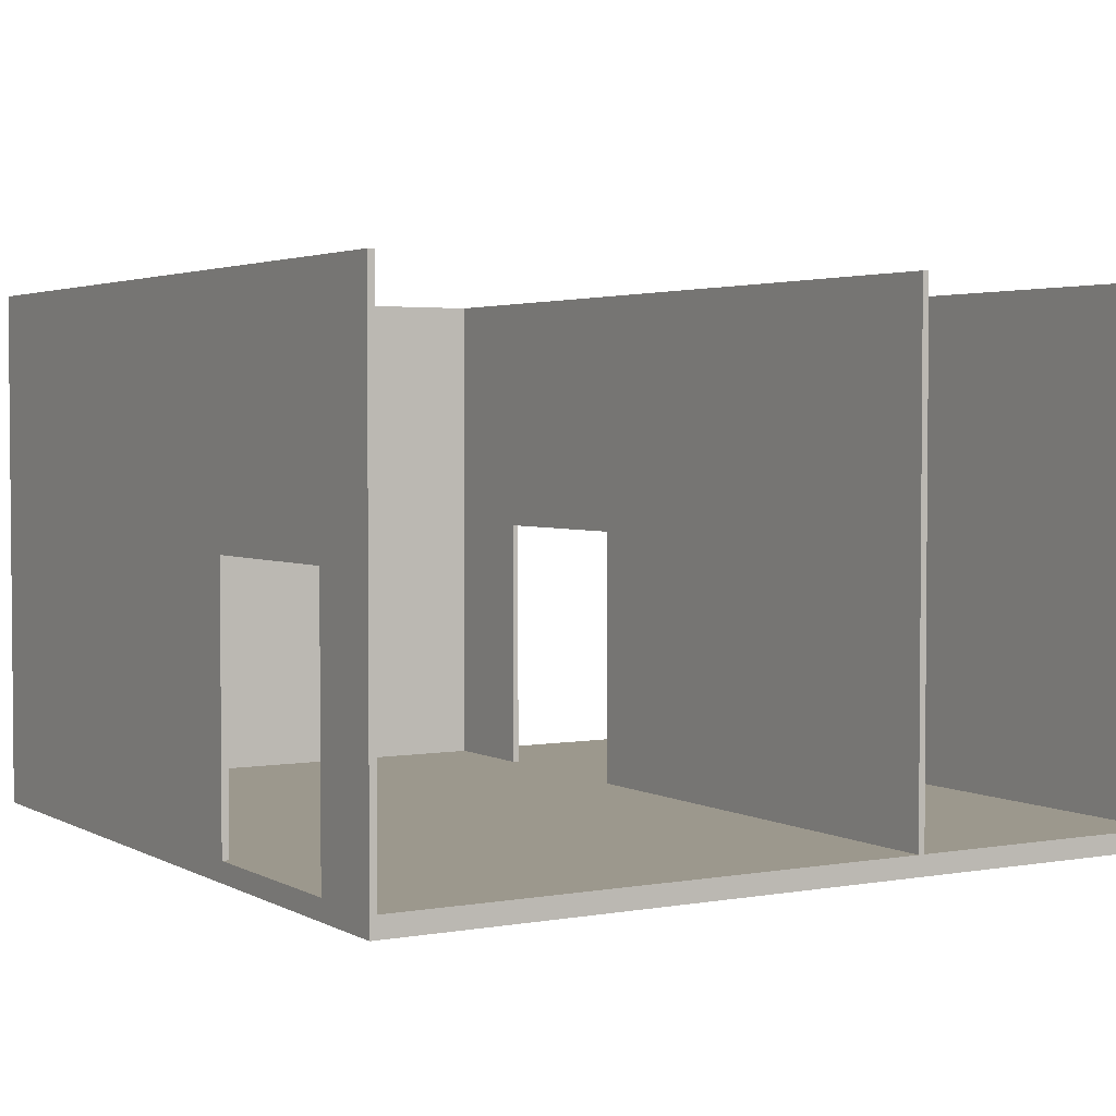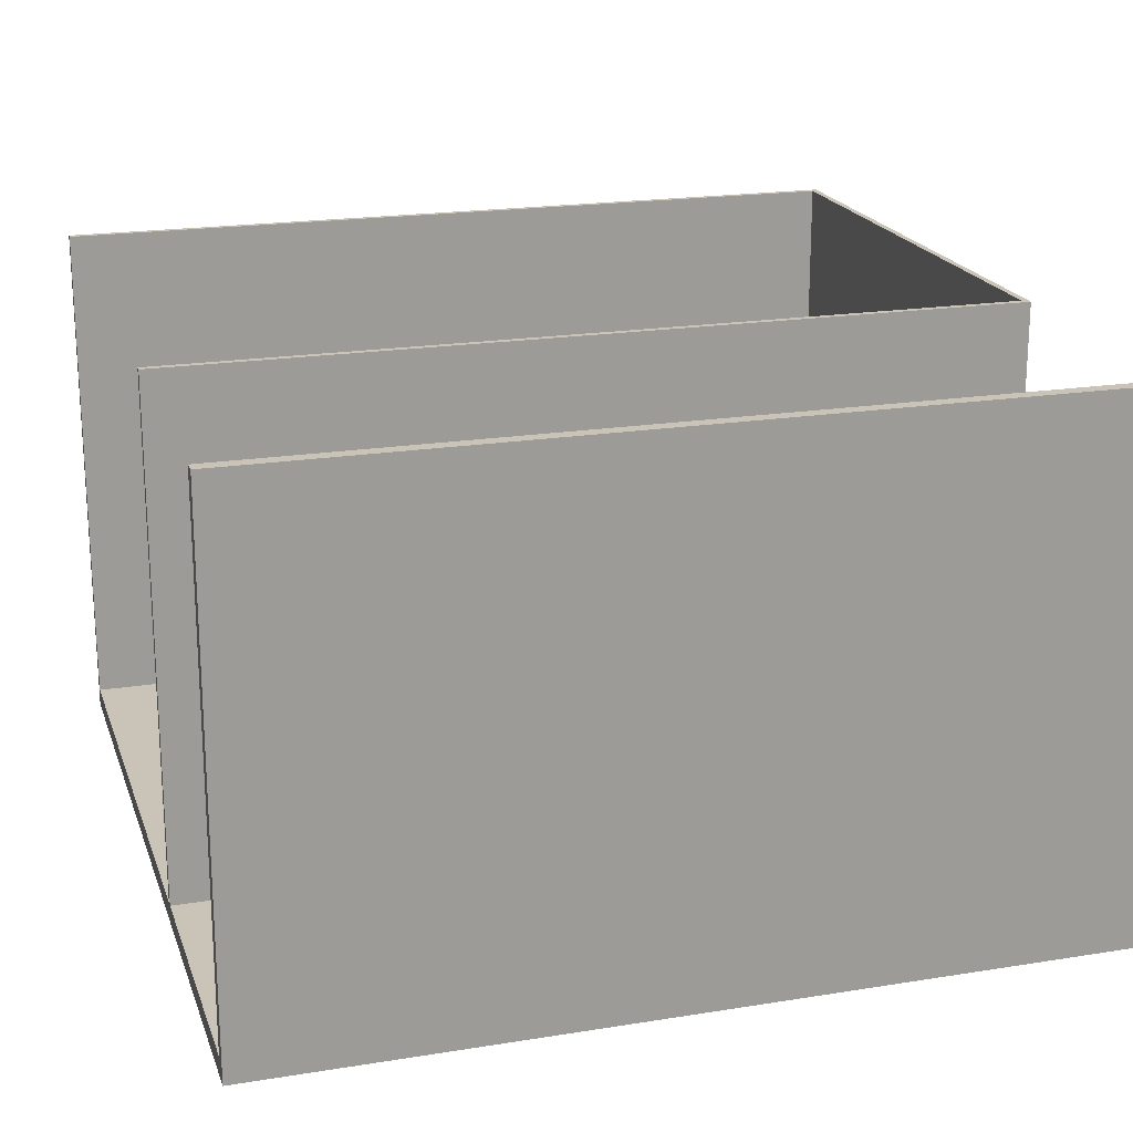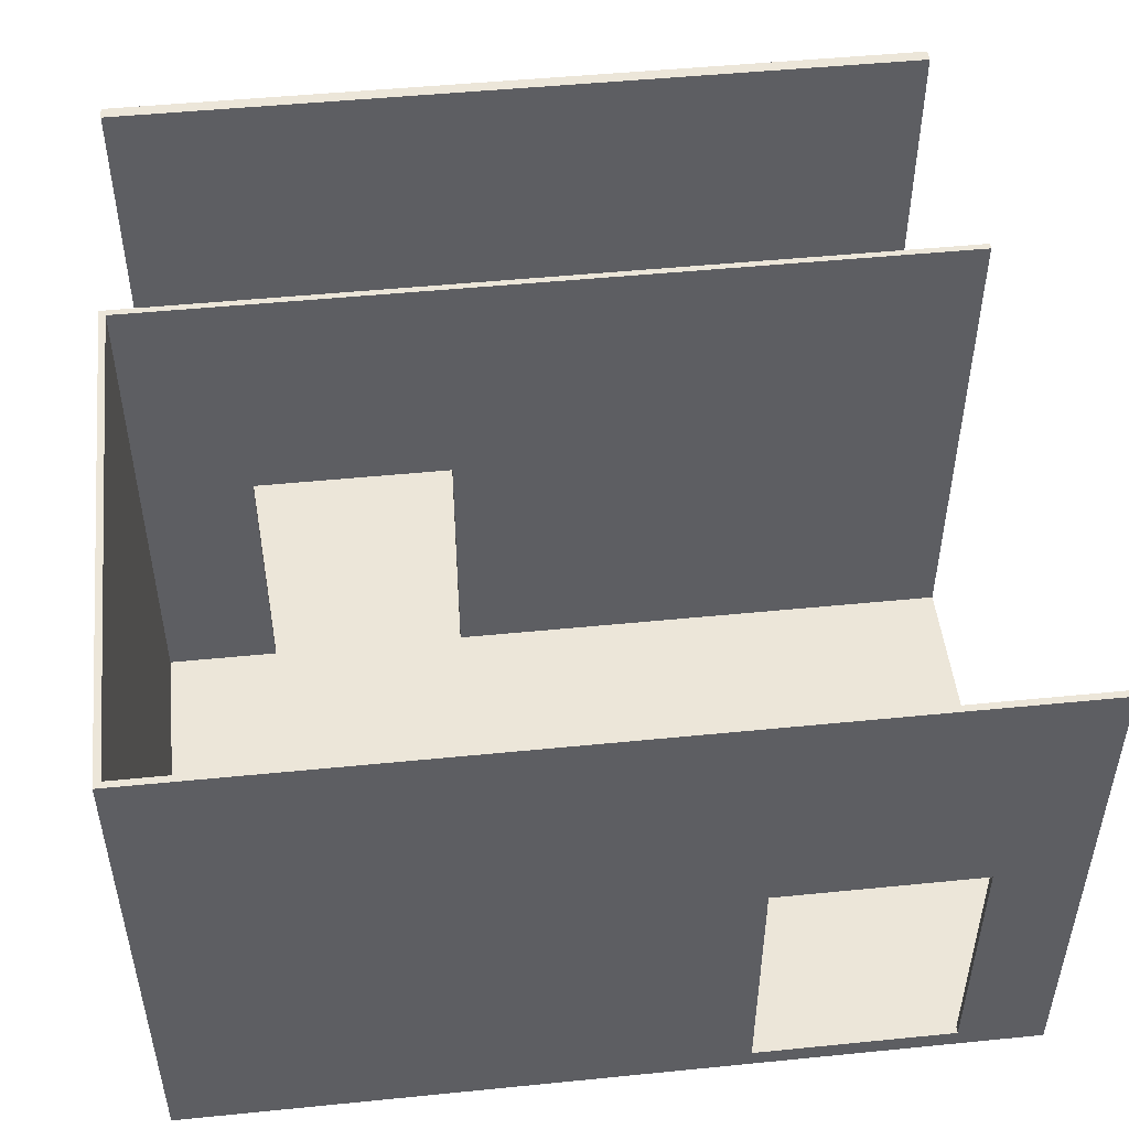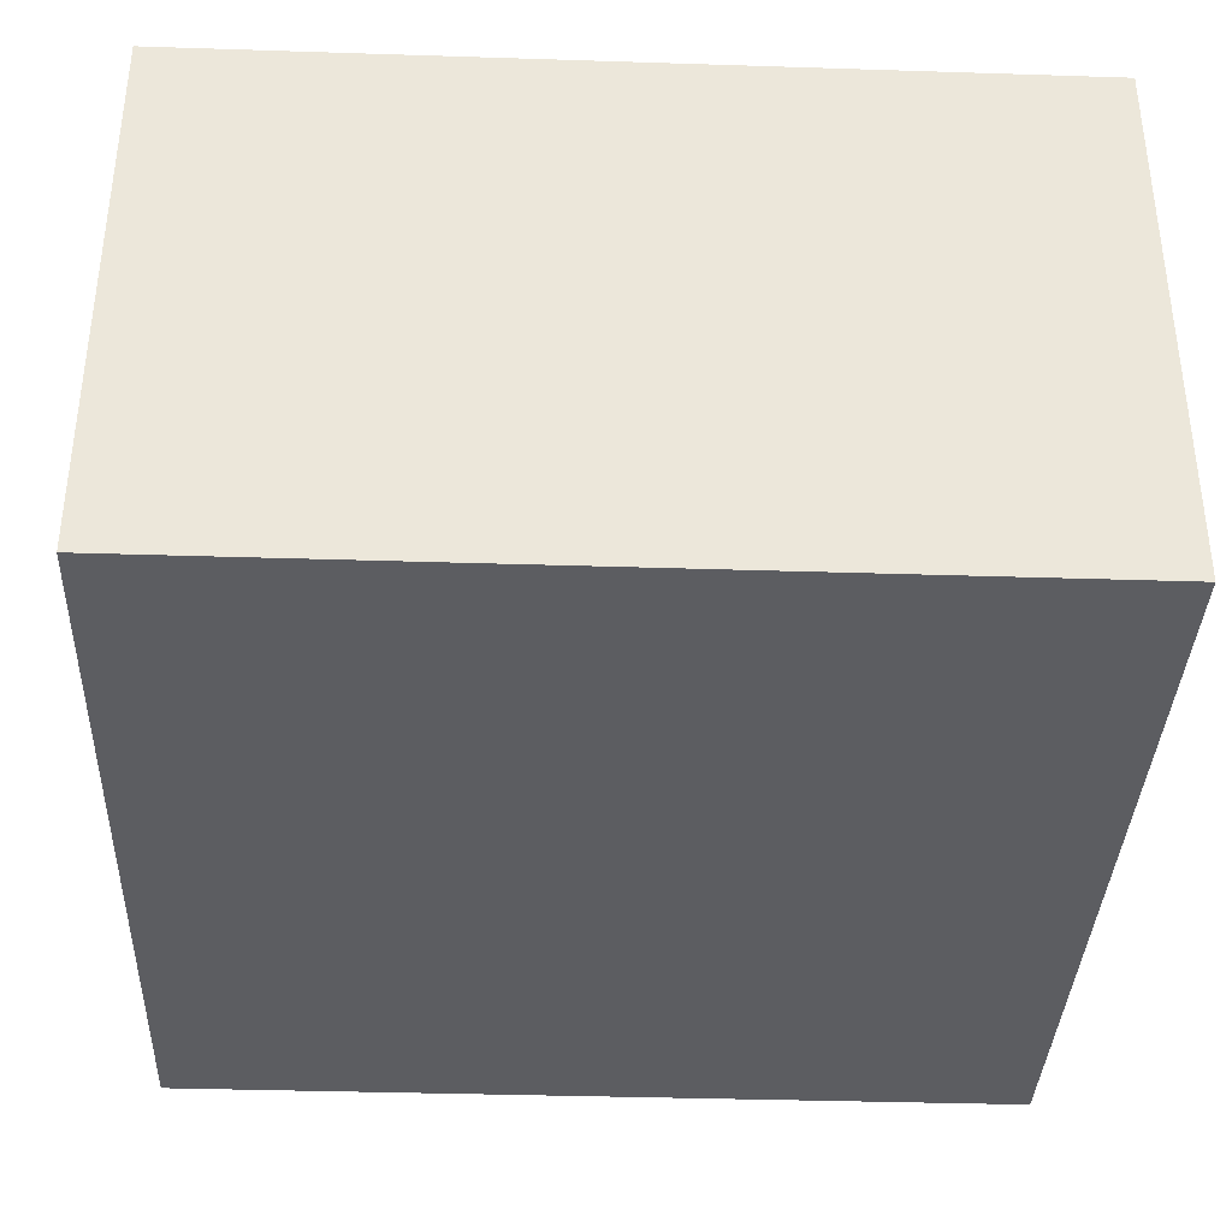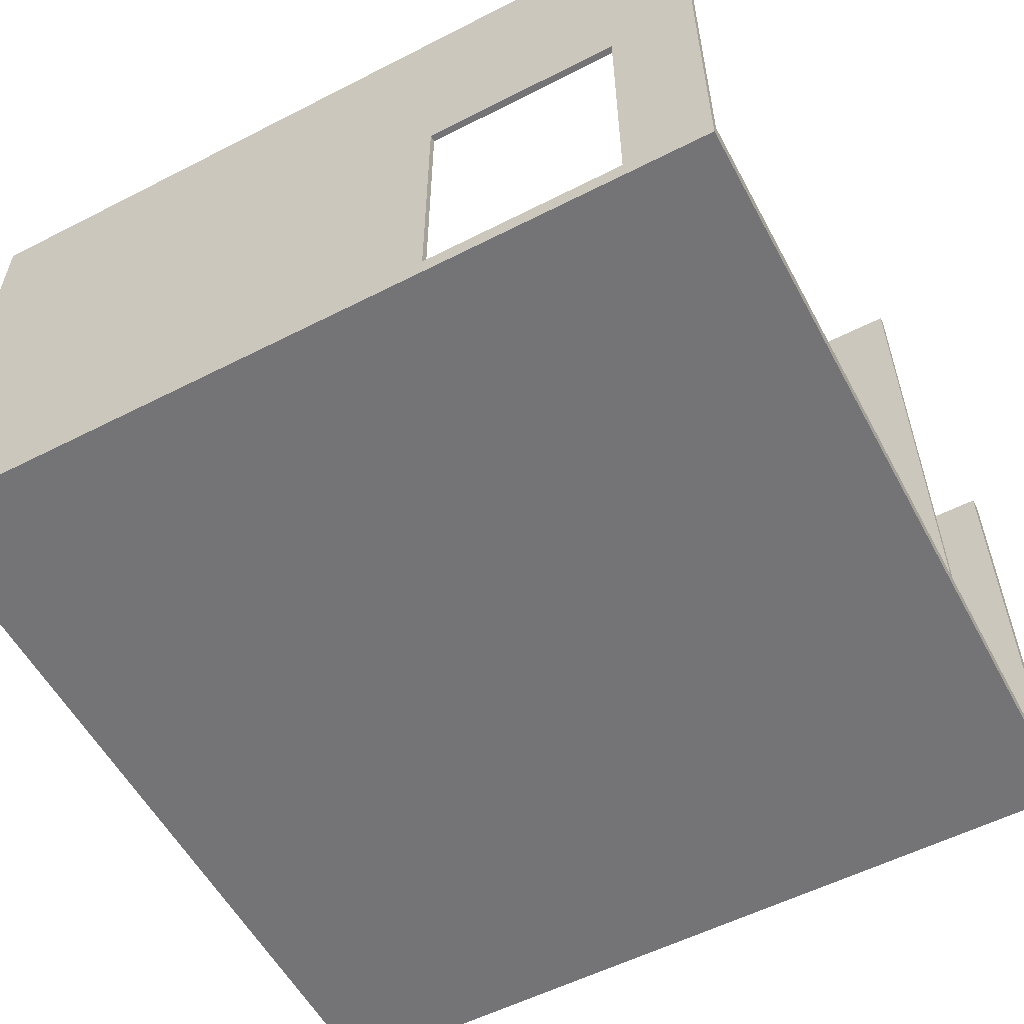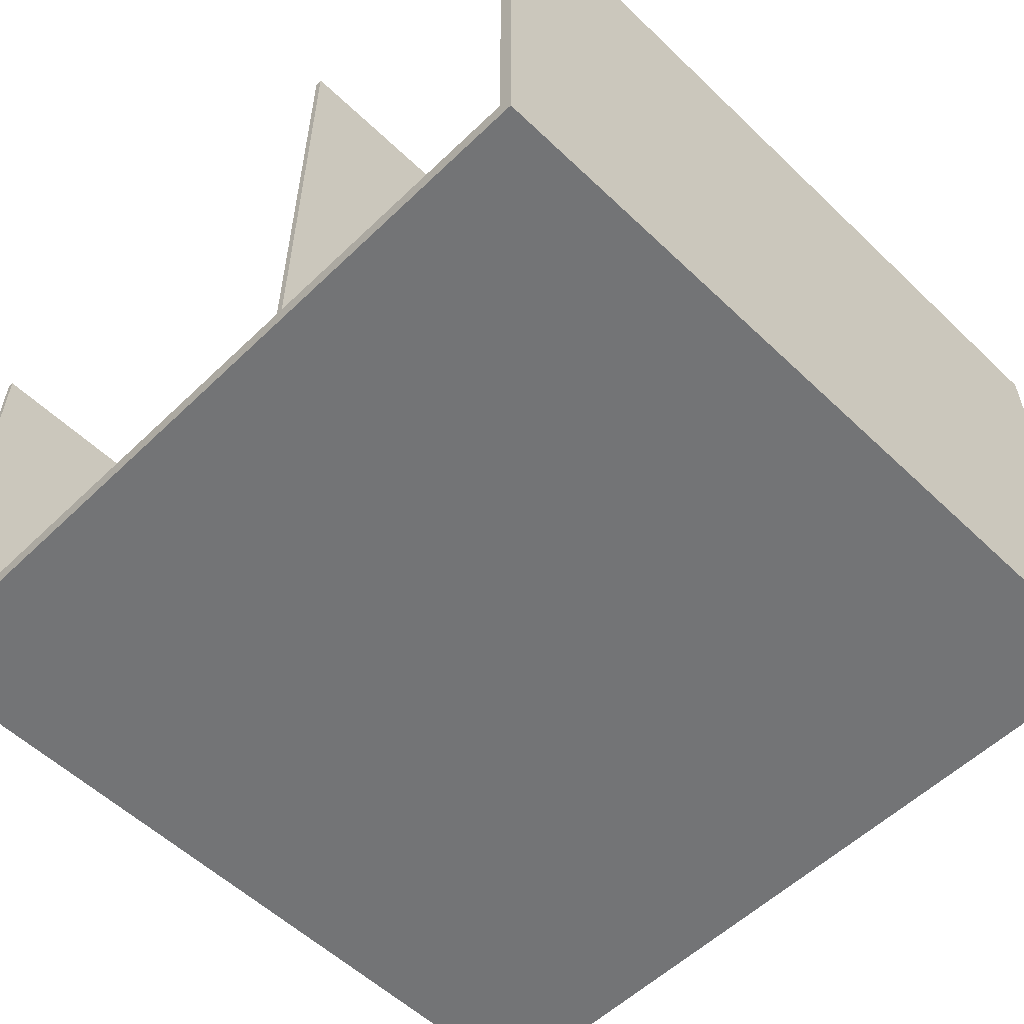
<metadata>
{"format":"obj","ext":"obj","renderer":"f3d","projection":"perspective","resolution":1024,"background":"white","views":[{"elev":3.0,"azim":59.2,"up":"+Y"},{"elev":19.9,"azim":163.5,"up":"+Y"},{"elev":49.2,"azim":-6.3,"up":"+Y"},{"elev":-36.5,"azim":177.6,"up":"+Y"},{"elev":-56.3,"azim":28.1,"up":"+Y"},{"elev":-56.1,"azim":135.1,"up":"+Y"}]}
</metadata>
<code>
g 4x2 fourth-0
v -63 0 63
v -63 0 -63
v -63 3 -19
v -63 3 -61
v -63 80 63
v -63 80 -19
v -63 80 -61
v -63 80 -63
v -15 3 -18
v -15 3 -19
v -15 43 -18
v -15 43 -19
v 50 3 63
v 50 3 62
v 50 43 63
v 50 43 62
v -62 3 62
v -62 3 -18
v -62 80 62
v -62 80 -18
v -45 3 -18
v -45 3 -19
v -45 43 -18
v -45 43 -19
v 20 3 63
v 20 3 62
v 20 43 63
v 20 43 62
v 63 0 63
v 63 0 -63
v 63 3 62
v 63 3 -18
v 63 3 -19
v 63 3 -61
v 63 80 63
v 63 80 62
v 63 80 -18
v 63 80 -19
v 63 80 -61
v 63 80 -63
v -63 0 63
v -63 80 63
v 20 3 63
v 20 43 63
v 50 3 63
v 50 43 63
v 63 0 63
v 63 80 63
v -62 3 -18
v -62 80 -18
v -45 3 -18
v -45 43 -18
v -15 3 -18
v -15 43 -18
v 63 3 -18
v 63 80 -18
v -63 3 -61
v -63 80 -61
v 63 3 -61
v 63 80 -61
v -62 3 62
v -62 80 62
v 20 3 62
v 20 43 62
v 50 3 62
v 50 43 62
v 63 3 62
v 63 80 62
v -63 3 -19
v -63 80 -19
v -45 3 -19
v -45 43 -19
v -15 3 -19
v -15 43 -19
v 63 3 -19
v 63 80 -19
v -63 0 -63
v -63 80 -63
v 63 0 -63
v 63 80 -63
v -63 0 63
v 63 0 63
v -63 0 -63
v 63 0 -63
v 20 43 63
v 50 43 63
v 20 43 62
v 50 43 62
v -45 43 -18
v -15 43 -18
v -45 43 -19
v -15 43 -19
v 20 3 63
v 50 3 63
v -62 3 62
v 20 3 62
v 50 3 62
v 63 3 62
v -62 3 -18
v -45 3 -18
v -15 3 -18
v 63 3 -18
v -63 3 -19
v -45 3 -19
v -15 3 -19
v 63 3 -19
v -63 3 -61
v 63 3 -61
v -63 80 63
v 63 80 63
v -62 80 62
v 63 80 62
v -62 80 -18
v 63 80 -18
v -63 80 -19
v 63 80 -19
v -63 80 -61
v 63 80 -61
v -63 80 -63
v 63 80 -63
f 3 2 1
f 4 2 3
f 5 3 1
f 6 3 5
f 7 2 4
f 8 2 7
f 11 10 9
f 12 10 11
f 15 14 13
f 16 14 15
f 17 18 19
f 19 18 20
f 21 22 23
f 23 22 24
f 25 26 27
f 27 26 28
f 29 30 31
f 31 30 32
f 32 30 33
f 33 30 34
f 29 31 35
f 35 31 36
f 32 33 37
f 37 33 38
f 34 30 39
f 39 30 40
f 43 42 41
f 44 42 43
f 45 43 41
f 46 42 44
f 47 45 41
f 47 46 45
f 48 42 46
f 48 46 47
f 51 50 49
f 52 50 51
f 54 50 52
f 55 54 53
f 56 50 54
f 56 54 55
f 59 58 57
f 60 58 59
f 61 62 63
f 63 62 64
f 64 62 66
f 65 66 67
f 66 62 68
f 67 66 68
f 69 70 71
f 71 70 72
f 72 70 74
f 73 74 75
f 74 70 76
f 75 74 76
f 77 78 79
f 79 78 80
f 83 82 81
f 84 82 83
f 87 86 85
f 88 86 87
f 91 90 89
f 92 90 91
f 93 94 96
f 96 94 97
f 95 96 99
f 97 98 99
f 96 97 99
f 99 98 100
f 100 98 101
f 101 98 102
f 100 101 104
f 104 101 105
f 103 104 107
f 105 106 107
f 104 105 107
f 107 106 108
f 109 110 111
f 111 110 112
f 109 111 113
f 109 113 115
f 113 114 115
f 115 114 116
f 117 118 119
f 119 118 120

</code>
